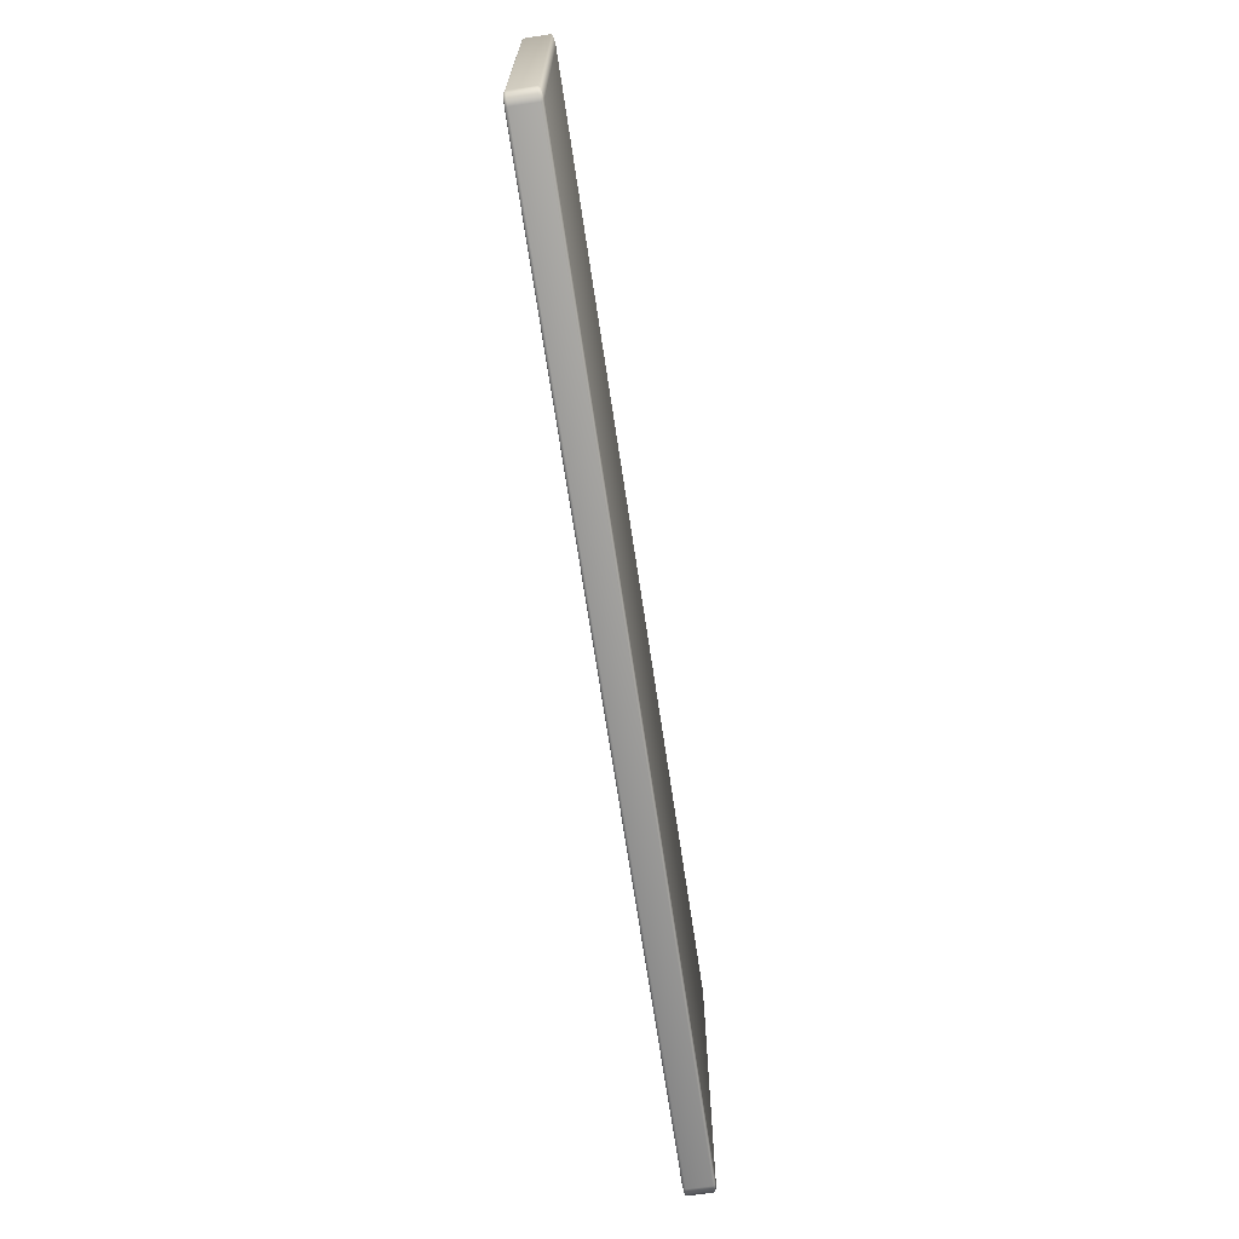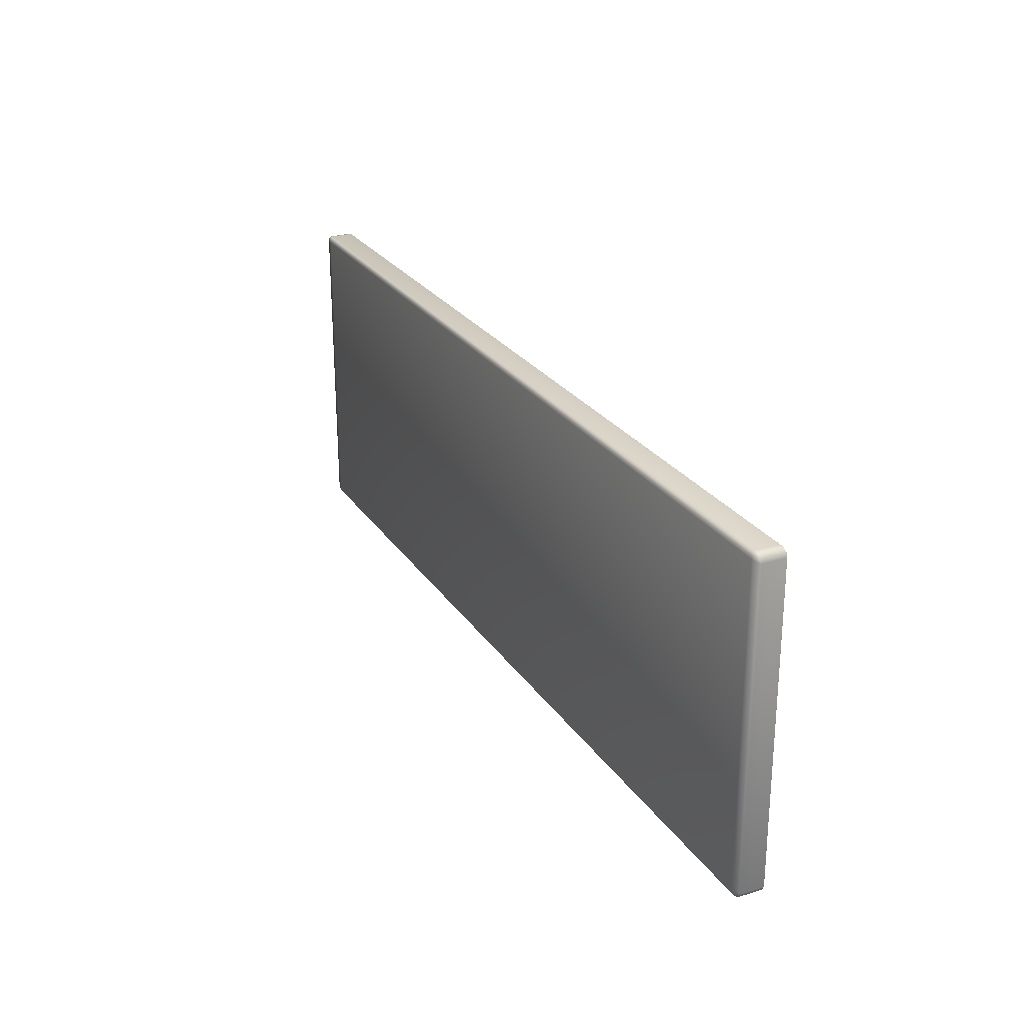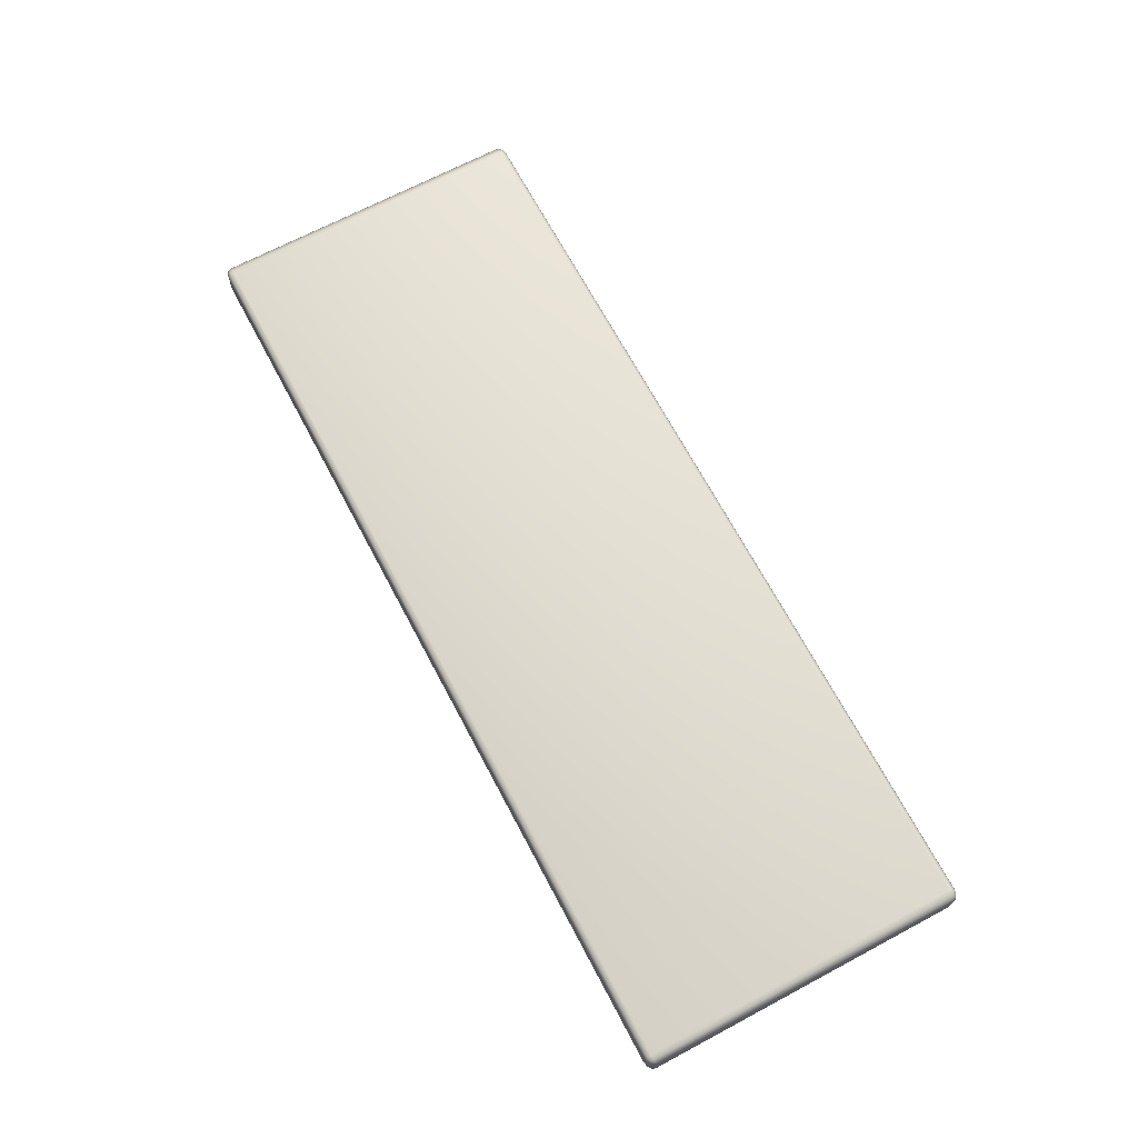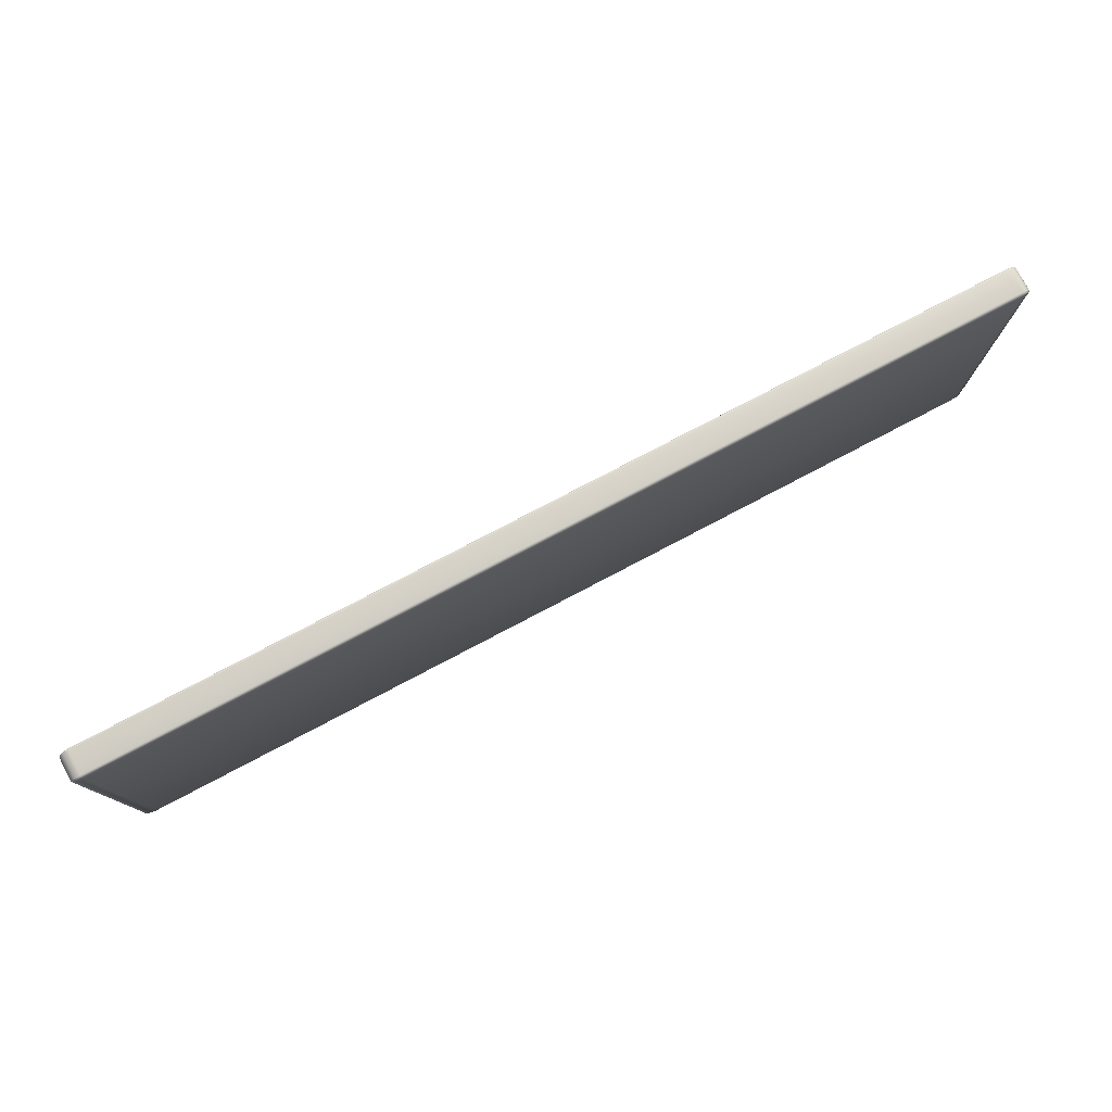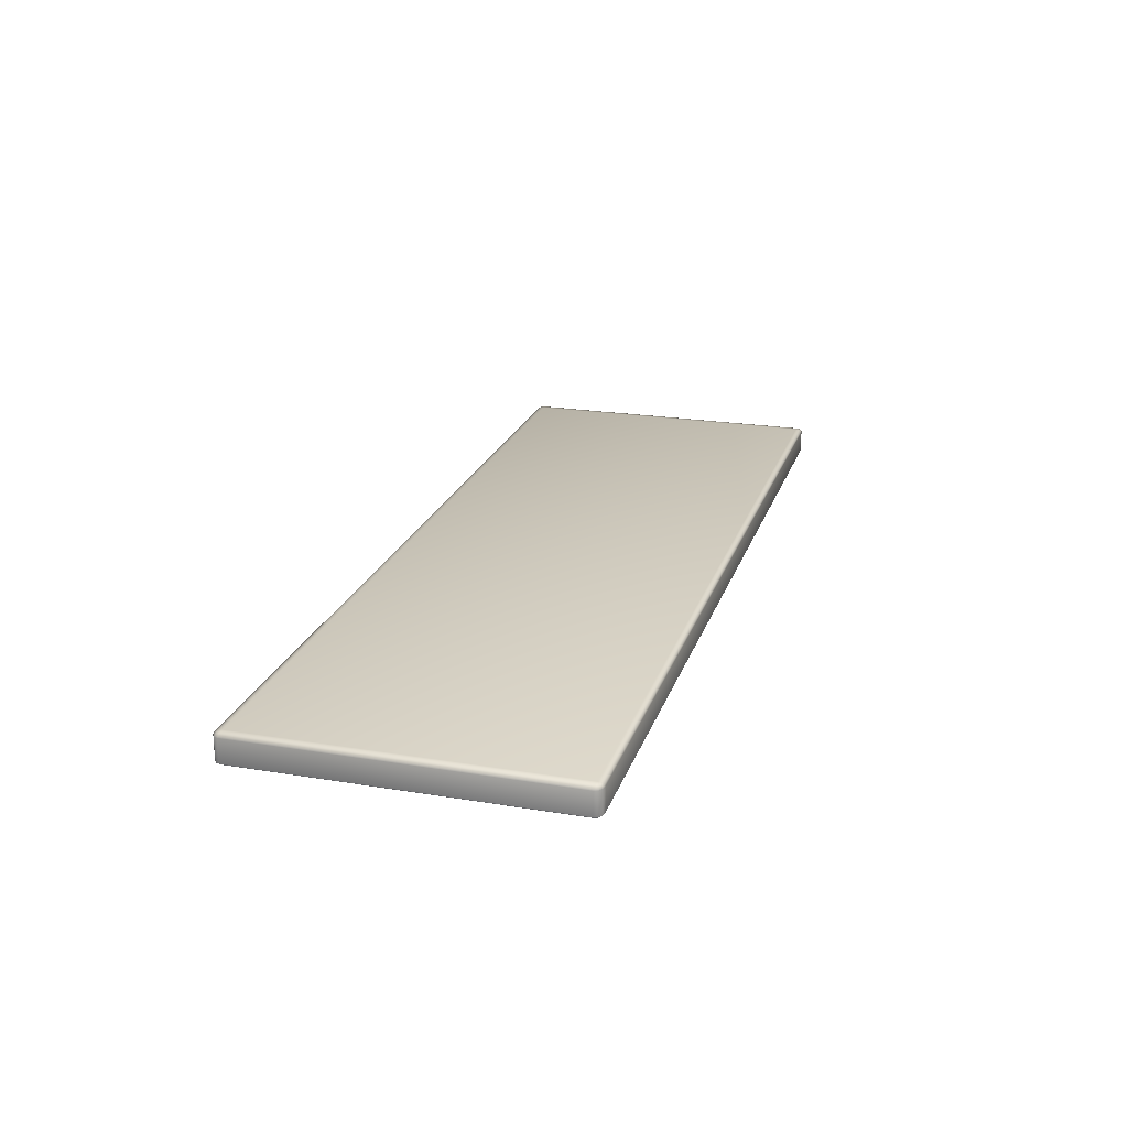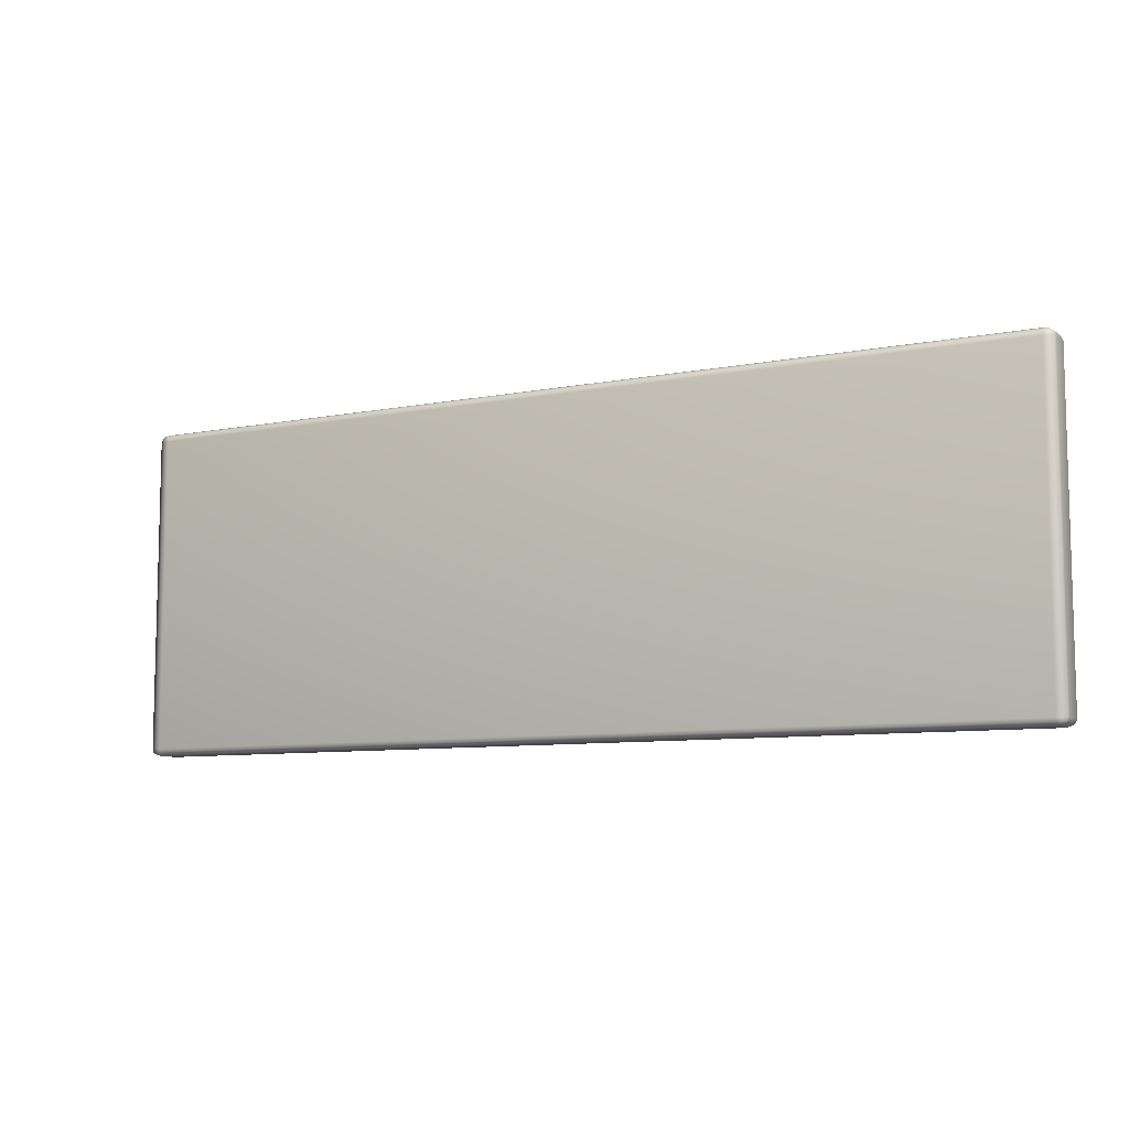
<metadata>
{"format":"obj","ext":"obj","renderer":"f3d","projection":"perspective","resolution":1024,"background":"white","views":[{"elev":-69.2,"azim":-81.5,"up":"+Y"},{"elev":25.6,"azim":63.9,"up":"+Y"},{"elev":68.7,"azim":62.0,"up":"+Z"},{"elev":78.1,"azim":152.3,"up":"+Y"},{"elev":22.1,"azim":-73.9,"up":"+Z"},{"elev":-8.5,"azim":-152.0,"up":"+Y"}]}
</metadata>
<code>
v -176.9 125 -52.66
v -176.9 125 -43.36
v 188.4 125 -43.36
v 188.4 125 -52.66
v -176.9 124.6 -53.22
v -178 124.6 -53.14
v -178.8 124.6 -52.94
v -179.1 124.6 -52.66
v -179.1 124.6 -43.36
v -178.8 124.6 -43.08
v -178 124.6 -42.87
v -176.9 124.6 -42.8
v 188.4 124.6 -42.8
v 189.5 124.6 -42.87
v 190.3 124.6 -43.08
v 190.5 124.6 -43.36
v 190.5 124.6 -52.66
v 190.3 124.6 -52.94
v 189.5 124.6 -53.14
v 188.4 124.6 -53.22
v -176.9 123.6 -53.62
v -178.8 123.6 -53.49
v -180.2 123.6 -53.14
v -180.7 123.6 -52.66
v -180.7 123.6 -43.36
v -180.2 123.6 -42.87
v -178.8 123.6 -42.52
v -176.9 123.6 -42.39
v 188.4 123.6 -42.39
v 190.3 123.6 -42.52
v 191.6 123.6 -42.87
v 192.1 123.6 -43.36
v 192.1 123.6 -52.66
v 191.6 123.6 -53.14
v 190.3 123.6 -53.49
v 188.4 123.6 -53.62
v -176.9 122.2 -53.77
v -179.1 122.2 -53.62
v -180.7 122.2 -53.22
v -181.2 122.2 -52.66
v -181.2 122.2 -43.36
v -180.7 122.2 -42.8
v -179.1 122.2 -42.39
v -176.9 122.2 -42.24
v 188.4 122.2 -42.24
v 190.5 122.2 -42.39
v 192.1 122.2 -42.8
v 192.7 122.2 -43.36
v 192.7 122.2 -52.66
v 192.1 122.2 -53.22
v 190.5 122.2 -53.62
v 188.4 122.2 -53.77
v -176.9 -4.647 -53.77
v -179.1 -4.647 -53.62
v -180.7 -4.647 -53.22
v -181.2 -4.647 -52.66
v -181.2 -4.647 -43.36
v -180.7 -4.647 -42.8
v -179.1 -4.647 -42.39
v -176.9 -4.647 -42.24
v 188.4 -4.647 -42.24
v 190.5 -4.647 -42.39
v 192.1 -4.647 -42.8
v 192.7 -4.647 -43.36
v 192.7 -4.647 -52.66
v 192.1 -4.647 -53.22
v 190.5 -4.647 -53.62
v 188.4 -4.647 -53.77
v -176.9 -6.046 -53.62
v -178.8 -6.046 -53.49
v -180.2 -6.046 -53.14
v -180.7 -6.046 -52.66
v -180.7 -6.046 -43.36
v -180.2 -6.046 -42.87
v -178.8 -6.046 -42.52
v -176.9 -6.046 -42.39
v 188.4 -6.046 -42.39
v 190.3 -6.046 -42.52
v 191.6 -6.046 -42.87
v 192.1 -6.046 -43.36
v 192.1 -6.046 -52.66
v 191.6 -6.046 -53.14
v 190.3 -6.046 -53.49
v 188.4 -6.046 -53.62
v -176.9 -7.071 -53.22
v -178 -7.071 -53.14
v -178.8 -7.071 -52.94
v -179.1 -7.071 -52.66
v -179.1 -7.071 -43.36
v -178.8 -7.071 -43.08
v -178 -7.071 -42.87
v -176.9 -7.071 -42.8
v 188.4 -7.071 -42.8
v 189.5 -7.071 -42.87
v 190.3 -7.071 -43.08
v 190.5 -7.071 -43.36
v 190.5 -7.071 -52.66
v 190.3 -7.071 -52.94
v 189.5 -7.071 -53.14
v 188.4 -7.071 -53.22
v -176.9 -7.446 -52.66
v -176.9 -7.446 -43.36
v 188.4 -7.446 -43.36
v 188.4 -7.446 -52.66
o ChamferBox033
g ChamferBox033
f 1 2 3 4
f 1 5 6
f 1 6 7
f 1 7 8
f 1 8 9 2
f 2 9 10
f 2 10 11
f 2 11 12
f 2 12 13 3
f 3 13 14
f 3 14 15
f 3 15 16
f 3 16 17 4
f 4 17 18
f 4 18 19
f 4 19 20
f 4 20 5 1
f 5 21 22 6
f 6 22 23 7
f 7 23 24 8
f 8 24 25 9
f 9 25 26 10
f 10 26 27 11
f 11 27 28 12
f 12 28 29 13
f 13 29 30 14
f 14 30 31 15
f 15 31 32 16
f 16 32 33 17
f 17 33 34 18
f 18 34 35 19
f 19 35 36 20
f 20 36 21 5
f 21 37 38 22
f 22 38 39 23
f 23 39 40 24
f 24 40 41 25
f 25 41 42 26
f 26 42 43 27
f 27 43 44 28
f 28 44 45 29
f 29 45 46 30
f 30 46 47 31
f 31 47 48 32
f 32 48 49 33
f 33 49 50 34
f 34 50 51 35
f 35 51 52 36
f 36 52 37 21
f 37 53 54 38
f 38 54 55 39
f 39 55 56 40
f 40 56 57 41
f 41 57 58 42
f 42 58 59 43
f 43 59 60 44
f 44 60 61 45
f 45 61 62 46
f 46 62 63 47
f 47 63 64 48
f 48 64 65 49
f 49 65 66 50
f 50 66 67 51
f 51 67 68 52
f 52 68 53 37
f 53 69 70 54
f 54 70 71 55
f 55 71 72 56
f 56 72 73 57
f 57 73 74 58
f 58 74 75 59
f 59 75 76 60
f 60 76 77 61
f 61 77 78 62
f 62 78 79 63
f 63 79 80 64
f 64 80 81 65
f 65 81 82 66
f 66 82 83 67
f 67 83 84 68
f 68 84 69 53
f 69 85 86 70
f 70 86 87 71
f 71 87 88 72
f 72 88 89 73
f 73 89 90 74
f 74 90 91 75
f 75 91 92 76
f 76 92 93 77
f 77 93 94 78
f 78 94 95 79
f 79 95 96 80
f 80 96 97 81
f 81 97 98 82
f 82 98 99 83
f 83 99 100 84
f 84 100 85 69
f 85 101 86
f 86 101 87
f 87 101 88
f 88 101 102 89
f 89 102 90
f 90 102 91
f 91 102 92
f 92 102 103 93
f 93 103 94
f 94 103 95
f 95 103 96
f 96 103 104 97
f 97 104 98
f 98 104 99
f 99 104 100
f 100 104 101 85
f 104 103 102 101

</code>
